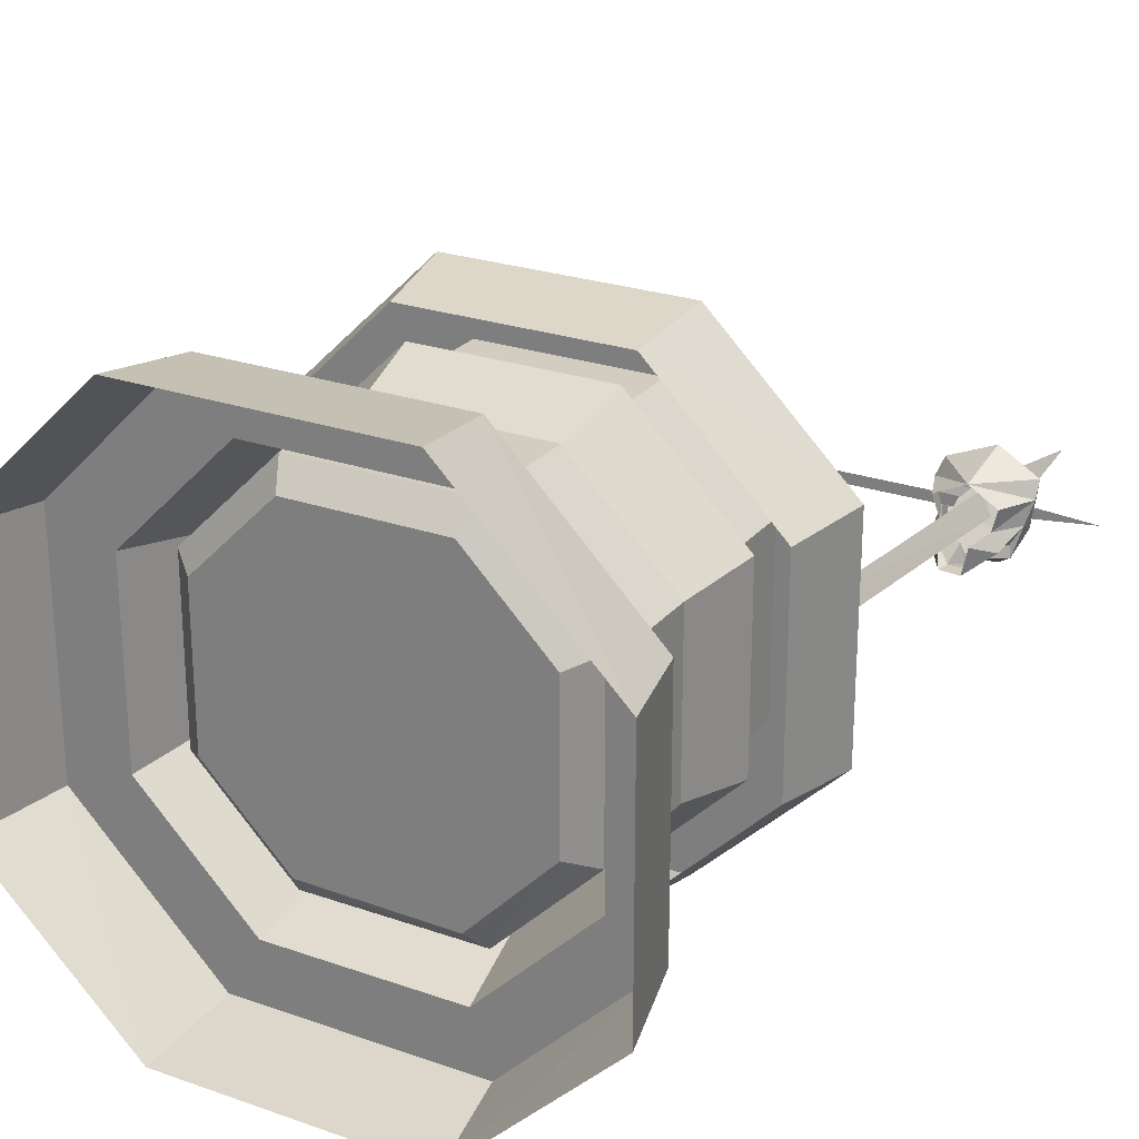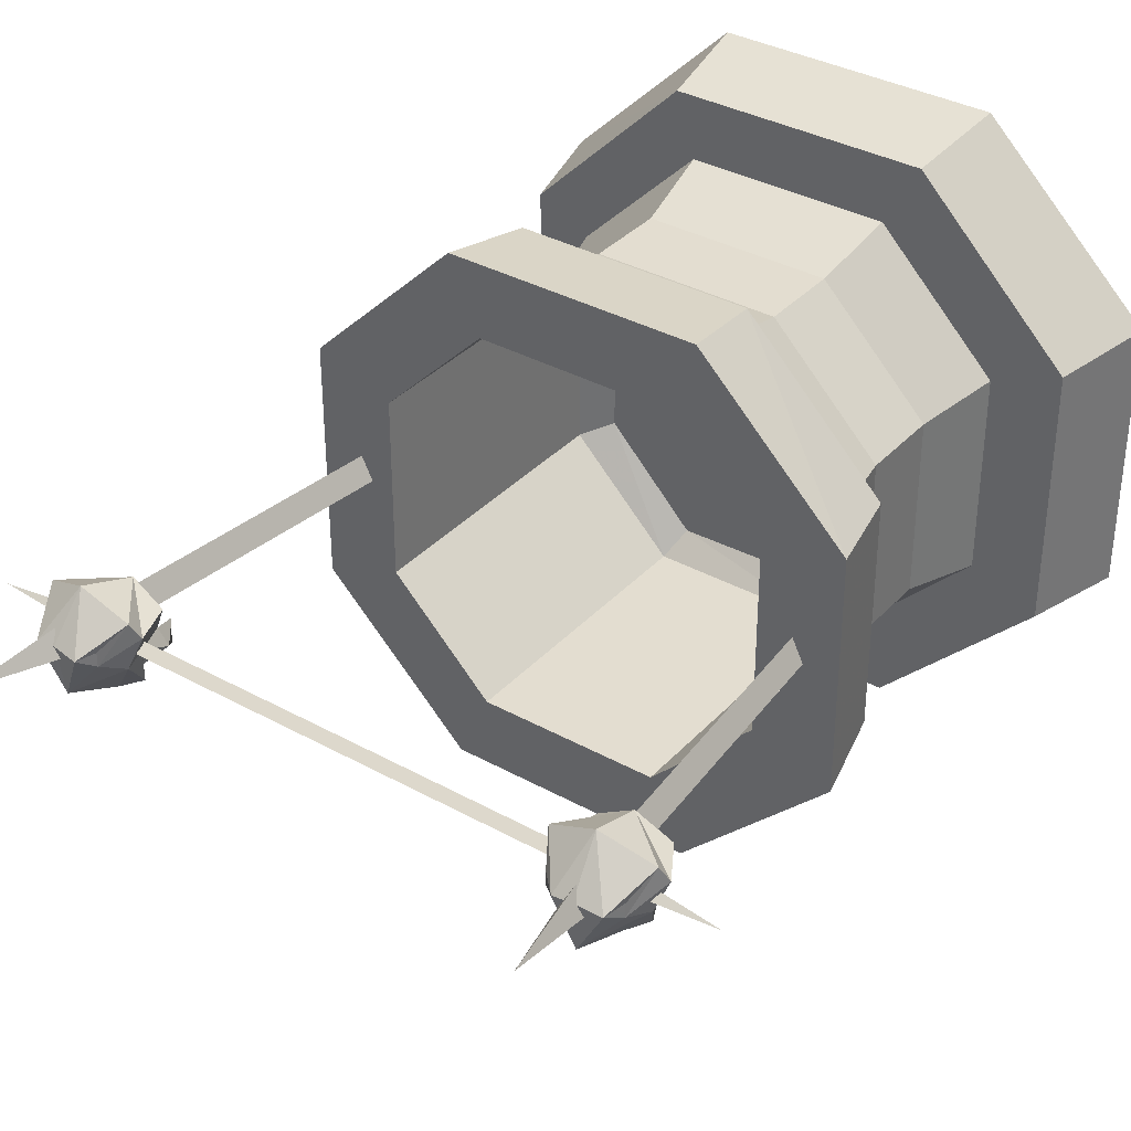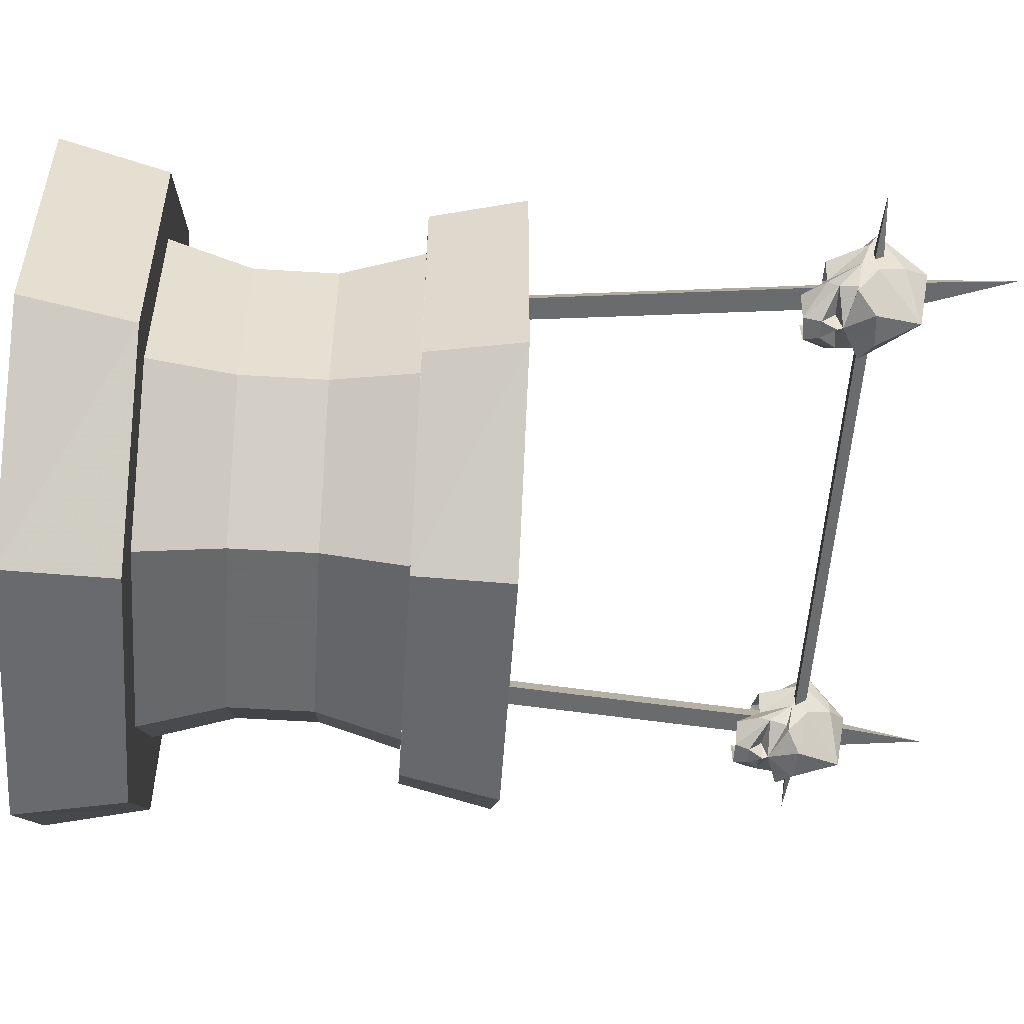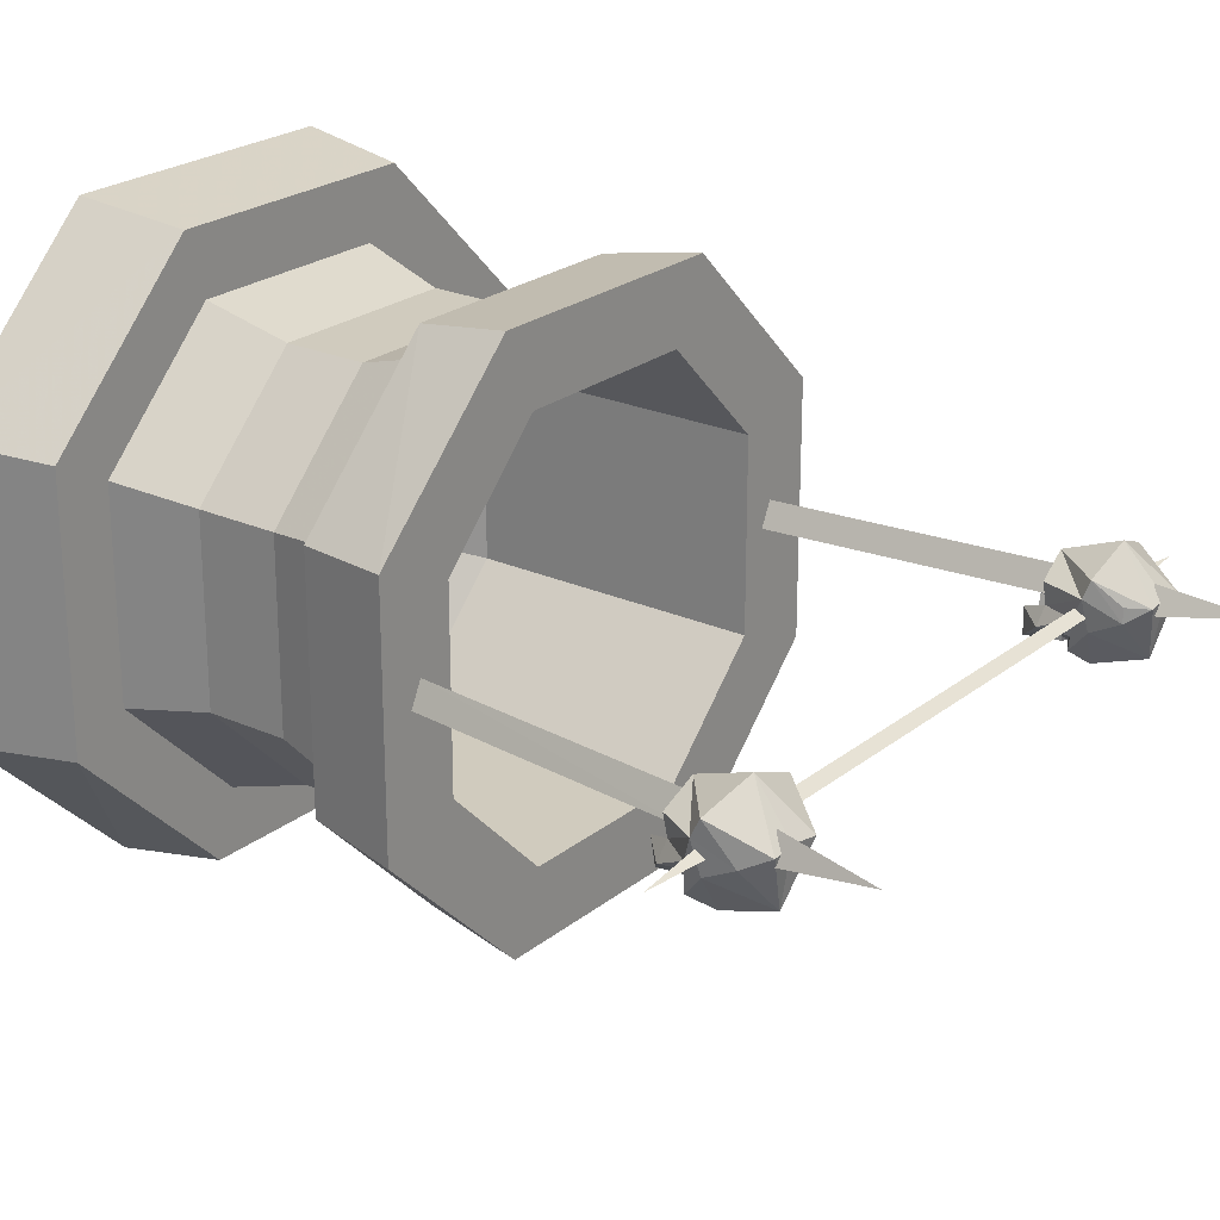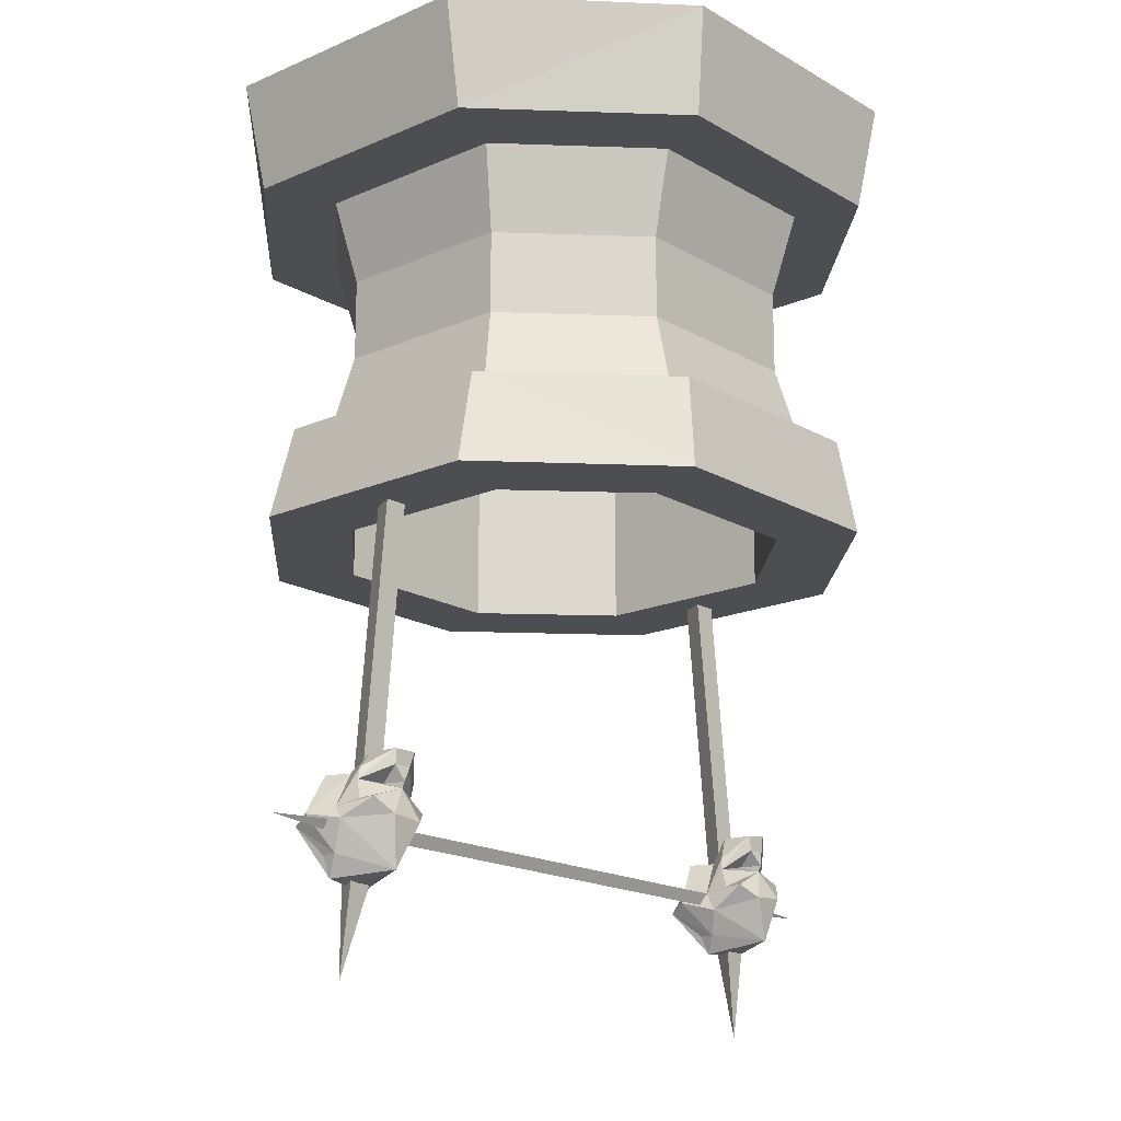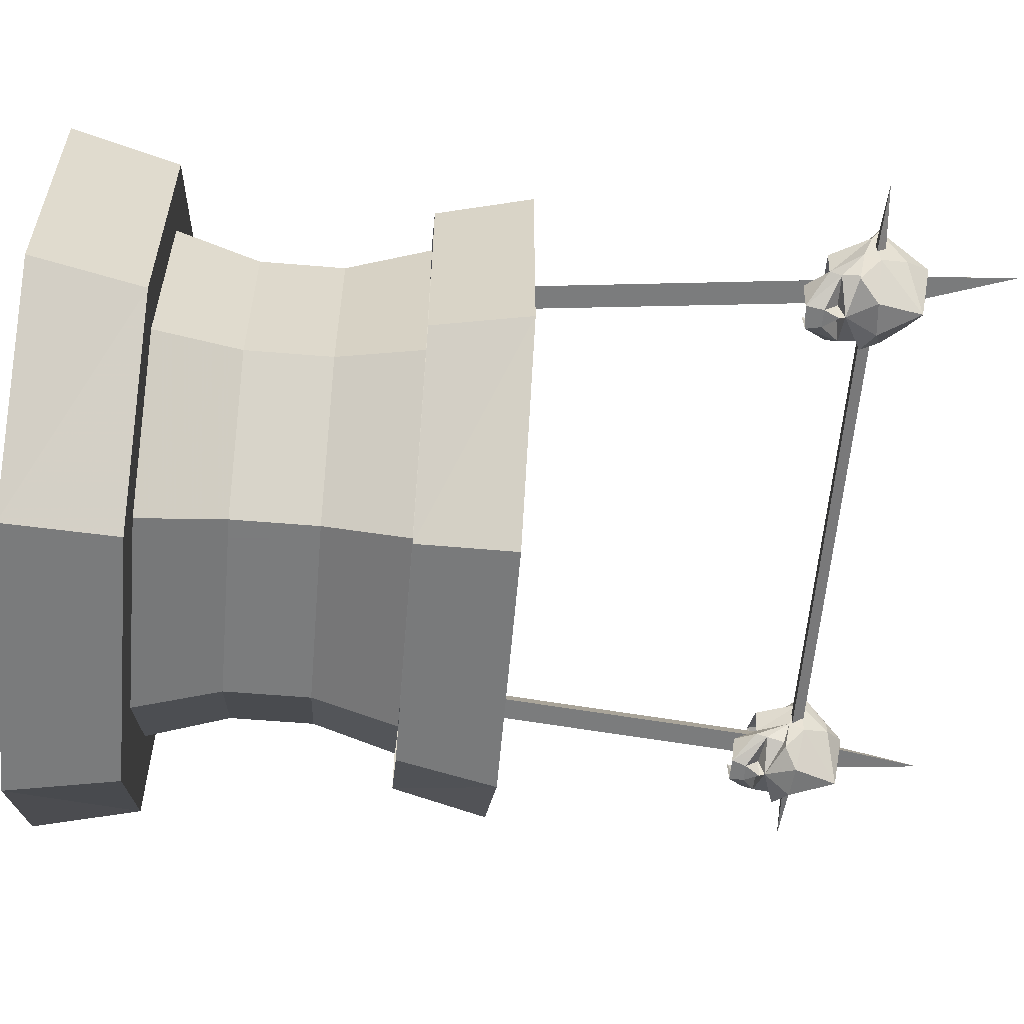
<metadata>
{"format":"obj","ext":"obj","renderer":"f3d","projection":"perspective","resolution":1024,"background":"white","views":[{"elev":24.8,"azim":-150.4,"up":"+Z"},{"elev":35.6,"azim":36.2,"up":"+Z"},{"elev":-53.2,"azim":-93.8,"up":"+Z"},{"elev":23.4,"azim":-52.7,"up":"+Z"},{"elev":-17.2,"azim":131.0,"up":"+Y"},{"elev":-58.6,"azim":-94.9,"up":"+Z"}]}
</metadata>
<code>
o object/well/4
v -80 -262 0
v -80 -258 -2
v 82 -258 -2
v 82 -262 0
v -80 -258 2
v 82 -258 2
v 80 -152 8
v 76 -152 0
v 85 -252 0
v 89 -252 8
v 84 -152 0
v 93 -252 0
v 96 -258 -18
v 85 -259 -18
v 90 -249 -15
v 102 -253 -15
v 106 -259 -5
v 92 -274 -15
v 77 -262 -5
v 79 -255 -13
v 80 -255 -9
v 79 -249 -8
v 89 -247 -9
v 90 -247 -16
v 92 -247 -9
v 102 -247 -8
v 102 -253 -9
v 105 -255 -2
v 110 -257 6
v 104 -269 -1
v 102 -276 3
v 93 -277 4
v 86 -277 3
v 80 -271 -1
v 74 -261 6
v 77 -257 -2
v 78 -245 -8
v 85 -237 -15
v 87 -242 -15
v 93 -242 -15
v 93 -237 -15
v 101 -243 -8
v 99 -244 -2
v 102 -244 6
v 90 -245 12
v 108 -260 12
v 104 -269 4
v 91 -264 19
v 75 -263 12
v 80 -271 4
v 79 -246 6
v 81 -246 -2
v 83 -238 -5
v 94 -237 -5
v 92 -274 8
v 88 -276 0
v 96 -306 4
v 96 -276 0
v -85 -260 -18
v -96 -259 -18
v -89 -250 -15
v -78 -256 -15
v -76 -264 -5
v -92 -274 -15
v -105 -260 -5
v -102 -253 -13
v -101 -254 -9
v -100 -248 -8
v -90 -248 -9
v -89 -248 -16
v -87 -248 -9
v -77 -250 -8
v -78 -256 -9
v -76 -258 -2
v -72 -261 6
v -80 -272 -1
v -83 -278 3
v -92 -277 4
v -99 -277 3
v -103 -269 -1
v -107 -258 6
v -105 -255 -2
v -101 -244 -8
v -92 -237 -15
v -91 -243 -15
v -85 -243 -15
v -84 -238 -15
v -77 -246 -8
v -80 -247 -2
v -77 -247 6
v -89 -246 12
v -74 -264 12
v -80 -272 4
v -91 -265 19
v -107 -261 12
v -103 -269 4
v -100 -245 6
v -98 -245 -2
v -94 -237 -5
v -83 -238 -5
v -80 -152 8
v -84 -152 0
v -95 -252 0
v -91 -253 8
v -76 -152 0
v -87 -253 0
v -94 -274 8
v -90 -276 0
v -98 -306 4
v -98 -276 0
v 107 -262 1
v 107 -259 -1
v 128 -260 1
v 107 -259 3
v -106 -262 1
v -106 -259 -1
v -128 -260 1
v -106 -259 3
v -32 -84 -68
v -32 -68 -68
v -68 -68 -32
v -68 -84 -32
v -32 -152 -68
v 32 -152 -68
v 32 -84 -68
v 32 -68 -68
v -32 -52 -68
v -68 -52 -32
v -68 -52 32
v -68 -68 32
v -68 -84 32
v -68 -152 -32
v -43 -152 -93
v 44 -152 -93
v 68 -152 -32
v 68 -84 -32
v 68 -68 -32
v 32 -52 -68
v -28 -44 -60
v -59 -44 -28
v -59 -44 28
v -32 -52 68
v -32 -68 68
v -32 -84 68
v -32 -152 68
v -68 -152 32
v -95 -152 42
v -95 -152 -42
v -40 -120 -88
v 40 -120 -88
v 88 -120 -40
v 96 -152 -42
v 68 -152 32
v 68 -84 32
v 68 -68 32
v 68 -52 -32
v 28 -44 -59
v -4 -44 0
v -28 -44 59
v 32 -52 68
v 32 -68 68
v 32 -84 68
v 32 -152 68
v 44 -152 93
v -43 -152 93
v 96 -152 42
v 40 -120 88
v -40 -120 88
v -88 -120 40
v -88 -120 -40
v 68 -52 32
v 59 -44 -28
v 59 -44 28
v 28 -44 59
v 50 0 104
v 47 -36 99
v 101 -36 45
v 109 0 47
v 101 -36 -45
v 109 0 -47
v 50 0 -104
v 47 -36 -99
v -47 0 -104
v -42 -36 -99
v -96 -36 -45
v -105 0 -47
v -96 -36 45
v -105 0 47
v -42 -36 99
v -47 0 104
v -77 -36 35
v -35 -36 77
v 35 -36 77
v 77 -36 35
v 77 -36 -35
v 35 -36 -77
v -35 -36 -77
v -77 -36 -35
v -70 -64 31
v -32 -64 69
v 32 -64 69
v 70 -64 31
v 70 -64 -31
v 32 -64 -69
v -32 -64 -69
v -70 -64 -31
v -70 -92 31
v -32 -92 69
v 32 -92 69
v 70 -92 31
v 70 -92 -31
v 32 -92 -69
v -32 -92 -69
v -70 -92 -31
v -77 -120 35
v -35 -120 77
v 35 -120 77
v 77 -120 35
v 77 -120 -35
v 35 -120 -77
v -35 -120 -77
v -77 -120 -35
v 88 -120 40
f 1 2 3
f 1 3 4
f 1 4 5
f 1 5 2
f 2 5 6
f 2 6 3
f 3 6 4
f 4 6 5
f 7 8 9
f 7 9 10
f 7 10 11
f 7 11 8
f 7 8 7
f 7 7 10
f 7 10 10
f 10 10 12
f 10 12 11
f 11 12 8
f 8 12 9
f 9 12 10
f 13 14 15
f 13 15 16
f 13 16 17
f 13 17 18
f 13 18 14
f 14 18 19
f 14 19 20
f 14 20 15
f 15 20 21
f 15 21 22
f 15 22 23
f 15 23 24
f 15 24 25
f 15 25 26
f 15 26 27
f 15 27 16
f 16 27 28
f 16 28 17
f 17 28 29
f 17 29 30
f 17 30 18
f 18 30 31
f 18 31 32
f 18 32 33
f 18 33 34
f 18 34 19
f 19 34 35
f 19 35 36
f 19 36 20
f 20 36 21
f 21 36 22
f 22 36 37
f 22 37 38
f 22 38 39
f 22 39 23
f 23 39 24
f 23 24 15
f 15 24 25
f 25 24 40
f 25 40 26
f 26 40 41
f 26 41 42
f 26 42 28
f 26 28 27
f 24 39 40
f 40 39 38
f 40 38 41
f 28 43 29
f 29 43 44
f 29 44 45
f 29 45 46
f 29 46 30
f 30 46 47
f 30 47 31
f 31 47 46
f 31 46 48
f 31 48 32
f 32 48 33
f 33 48 49
f 33 49 50
f 33 50 34
f 34 50 49
f 34 49 35
f 35 49 45
f 35 45 51
f 35 51 52
f 35 52 36
f 36 52 37
f 37 52 53
f 37 53 38
f 28 42 43
f 43 42 54
f 54 42 41
f 46 45 48
f 48 45 49
f 55 56 57
f 55 57 57
f 55 57 58
f 55 58 56
f 55 56 55
f 55 55 57
f 55 57 57
f 57 57 56
f 57 56 58
f 57 58 57
f 57 57 57
f 57 57 57
f 59 60 61
f 59 61 62
f 59 62 63
f 59 63 64
f 59 64 60
f 60 64 65
f 60 65 66
f 60 66 61
f 61 66 67
f 61 67 68
f 61 68 69
f 61 69 70
f 61 70 71
f 61 71 72
f 61 72 73
f 61 73 62
f 62 73 74
f 62 74 63
f 63 74 75
f 63 75 76
f 63 76 64
f 64 76 77
f 64 77 78
f 64 78 79
f 64 79 80
f 64 80 65
f 65 80 81
f 65 81 82
f 65 82 66
f 66 82 67
f 67 82 68
f 68 82 83
f 68 83 84
f 68 84 85
f 68 85 69
f 69 85 70
f 69 70 61
f 61 70 71
f 71 70 86
f 71 86 72
f 72 86 87
f 72 87 88
f 72 88 74
f 72 74 73
f 70 85 86
f 86 85 84
f 86 84 87
f 74 89 75
f 75 89 90
f 75 90 91
f 75 91 92
f 75 92 76
f 76 92 93
f 76 93 77
f 77 93 92
f 77 92 94
f 77 94 78
f 78 94 79
f 79 94 95
f 79 95 96
f 79 96 80
f 80 96 95
f 80 95 81
f 81 95 91
f 81 91 97
f 81 97 98
f 81 98 82
f 82 98 83
f 83 98 99
f 83 99 84
f 74 88 89
f 89 88 100
f 100 88 87
f 92 91 94
f 94 91 95
f 101 102 103
f 101 103 104
f 101 104 105
f 101 105 102
f 101 102 101
f 101 101 104
f 101 104 104
f 104 104 106
f 104 106 105
f 105 106 102
f 102 106 103
f 103 106 104
f 107 108 109
f 107 109 109
f 107 109 110
f 107 110 108
f 107 108 107
f 107 107 109
f 107 109 109
f 109 109 108
f 109 108 110
f 109 110 109
f 109 109 109
f 109 109 109
f 111 112 113
f 111 113 113
f 111 113 114
f 111 114 112
f 112 114 113
f 112 113 113
f 113 113 114
f 113 113 113
f 115 116 117
f 115 117 117
f 115 117 118
f 115 118 116
f 116 118 117
f 116 117 117
f 117 117 118
f 117 117 117
f 119 120 121
f 119 121 122
f 119 122 123
f 119 123 124
f 119 124 125
f 119 125 120
f 120 125 126
f 120 126 127
f 120 127 128
f 120 128 121
f 121 128 129
f 121 129 130
f 121 130 122
f 122 130 131
f 122 131 132
f 122 132 123
f 123 132 133
f 123 133 134
f 123 134 124
f 124 134 135
f 124 135 125
f 125 135 136
f 125 136 126
f 126 136 137
f 126 137 138
f 126 138 127
f 127 138 139
f 127 139 140
f 127 140 128
f 128 140 141
f 128 141 129
f 129 141 142
f 129 142 143
f 129 143 130
f 130 143 144
f 130 144 131
f 131 144 145
f 131 145 146
f 131 146 132
f 132 146 147
f 132 147 148
f 132 148 133
f 133 148 149
f 133 149 150
f 133 150 134
f 134 150 151
f 134 151 152
f 134 152 135
f 135 152 153
f 135 153 136
f 136 153 154
f 136 154 137
f 137 154 155
f 137 155 156
f 137 156 138
f 138 156 157
f 138 157 139
f 139 157 158
f 139 158 140
f 140 158 141
f 141 158 159
f 141 159 142
f 142 159 160
f 142 160 161
f 142 161 143
f 143 161 162
f 143 162 144
f 144 162 163
f 144 163 145
f 145 163 164
f 145 164 165
f 145 165 147
f 145 147 146
f 162 161 155
f 162 155 154
f 162 154 163
f 163 154 153
f 163 153 166
f 163 166 164
f 164 166 167
f 164 167 165
f 165 167 168
f 165 168 147
f 147 168 169
f 147 169 170
f 147 170 148
f 148 170 149
f 155 171 156
f 156 171 172
f 156 172 157
f 157 172 158
f 158 172 173
f 158 173 174
f 158 174 159
f 159 174 160
f 160 174 173
f 160 173 171
f 160 171 161
f 161 171 155
f 171 173 172
f 175 176 177
f 175 177 178
f 178 177 179
f 178 179 180
f 180 179 181
f 181 179 182
f 181 182 183
f 183 182 184
f 183 184 185
f 183 185 186
f 186 185 187
f 186 187 188
f 188 187 189
f 188 189 190
f 190 189 176
f 190 176 175
f 187 191 192
f 187 192 189
f 189 192 176
f 176 192 193
f 176 193 177
f 177 193 194
f 177 194 179
f 179 194 195
f 179 195 182
f 182 195 196
f 182 196 197
f 182 197 184
f 184 197 198
f 184 198 185
f 185 198 187
f 187 198 191
f 191 198 199
f 191 199 192
f 192 199 200
f 192 200 193
f 193 200 201
f 193 201 202
f 193 202 194
f 194 202 203
f 194 203 195
f 195 203 204
f 195 204 196
f 196 204 205
f 196 205 197
f 197 205 206
f 197 206 198
f 198 206 199
f 199 206 207
f 199 207 200
f 200 207 208
f 200 208 201
f 201 208 209
f 201 209 210
f 201 210 202
f 202 210 211
f 202 211 203
f 203 211 212
f 203 212 204
f 204 212 213
f 204 213 205
f 205 213 214
f 205 214 206
f 206 214 207
f 207 214 215
f 207 215 208
f 208 215 216
f 208 216 209
f 209 216 217
f 209 217 218
f 209 218 210
f 210 218 219
f 210 219 211
f 211 219 220
f 211 220 212
f 212 220 221
f 212 221 213
f 213 221 222
f 213 222 214
f 214 222 215
f 153 152 166
f 166 152 223
f 166 223 167
f 152 151 223

</code>
